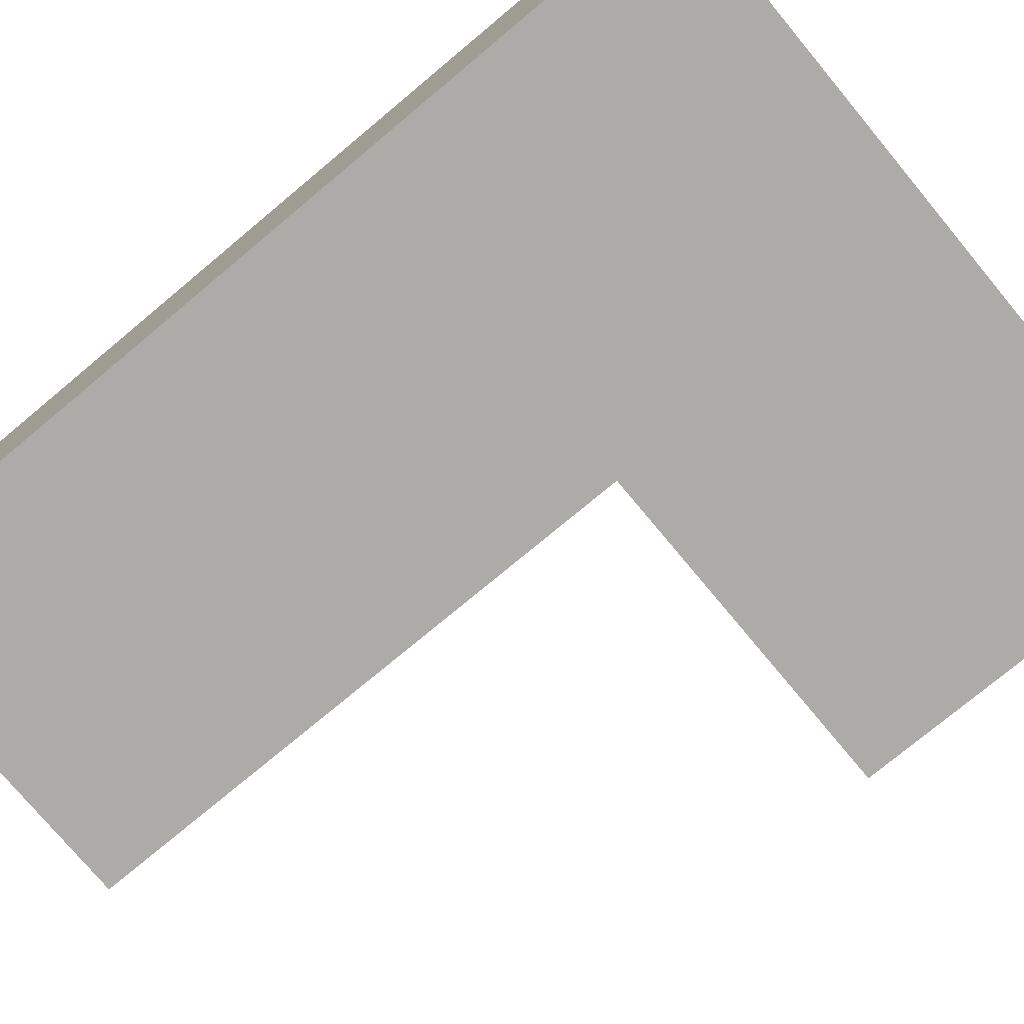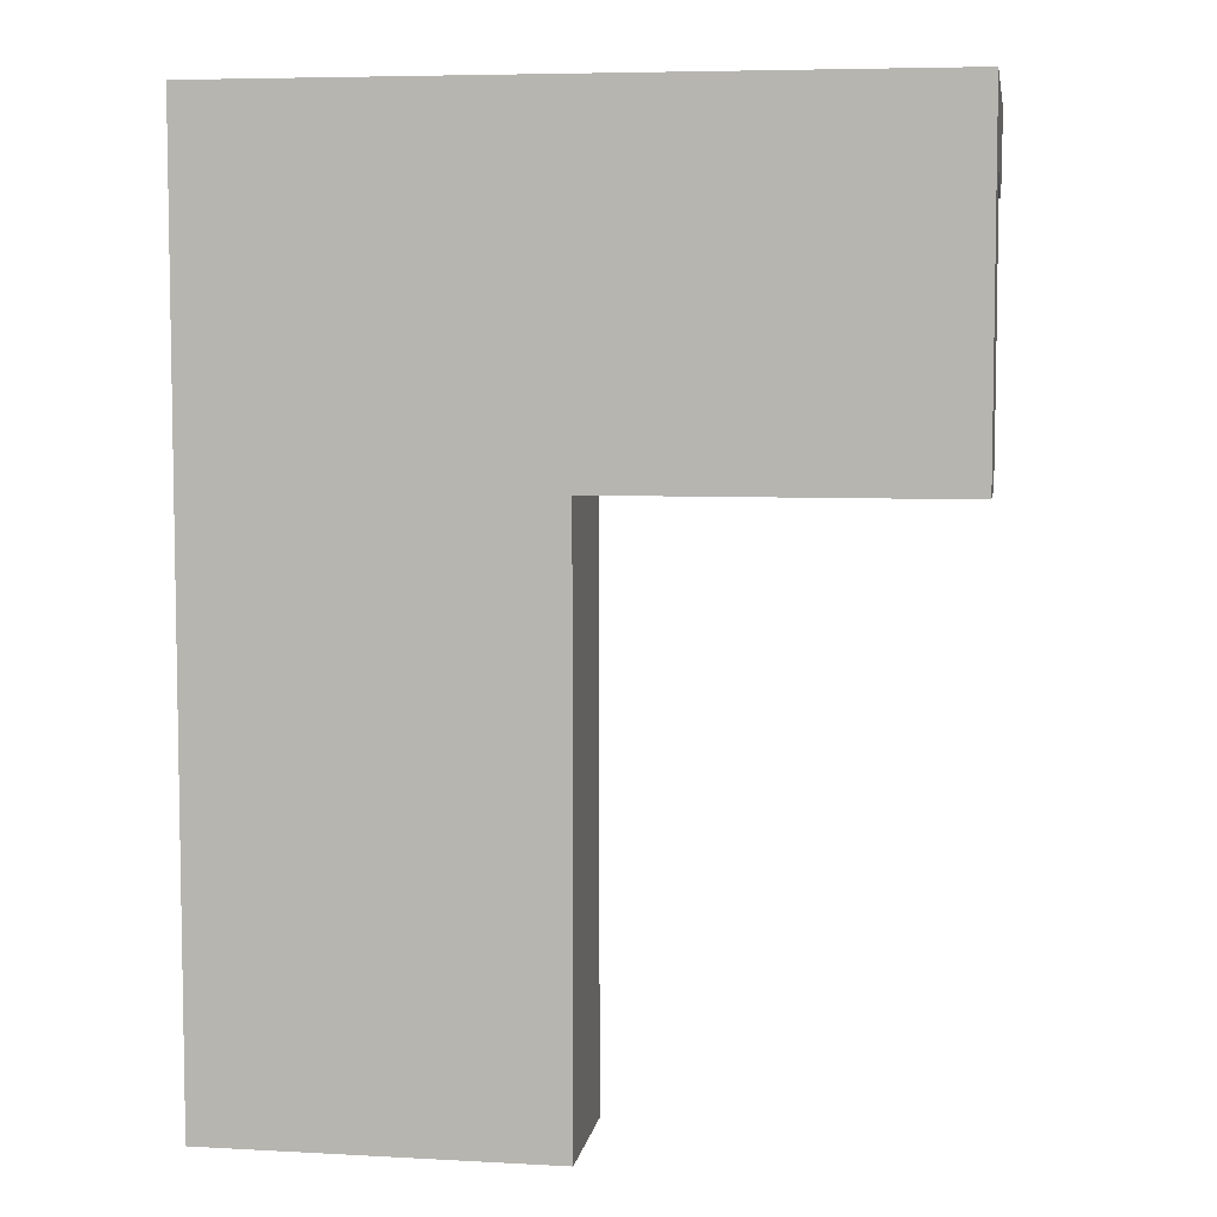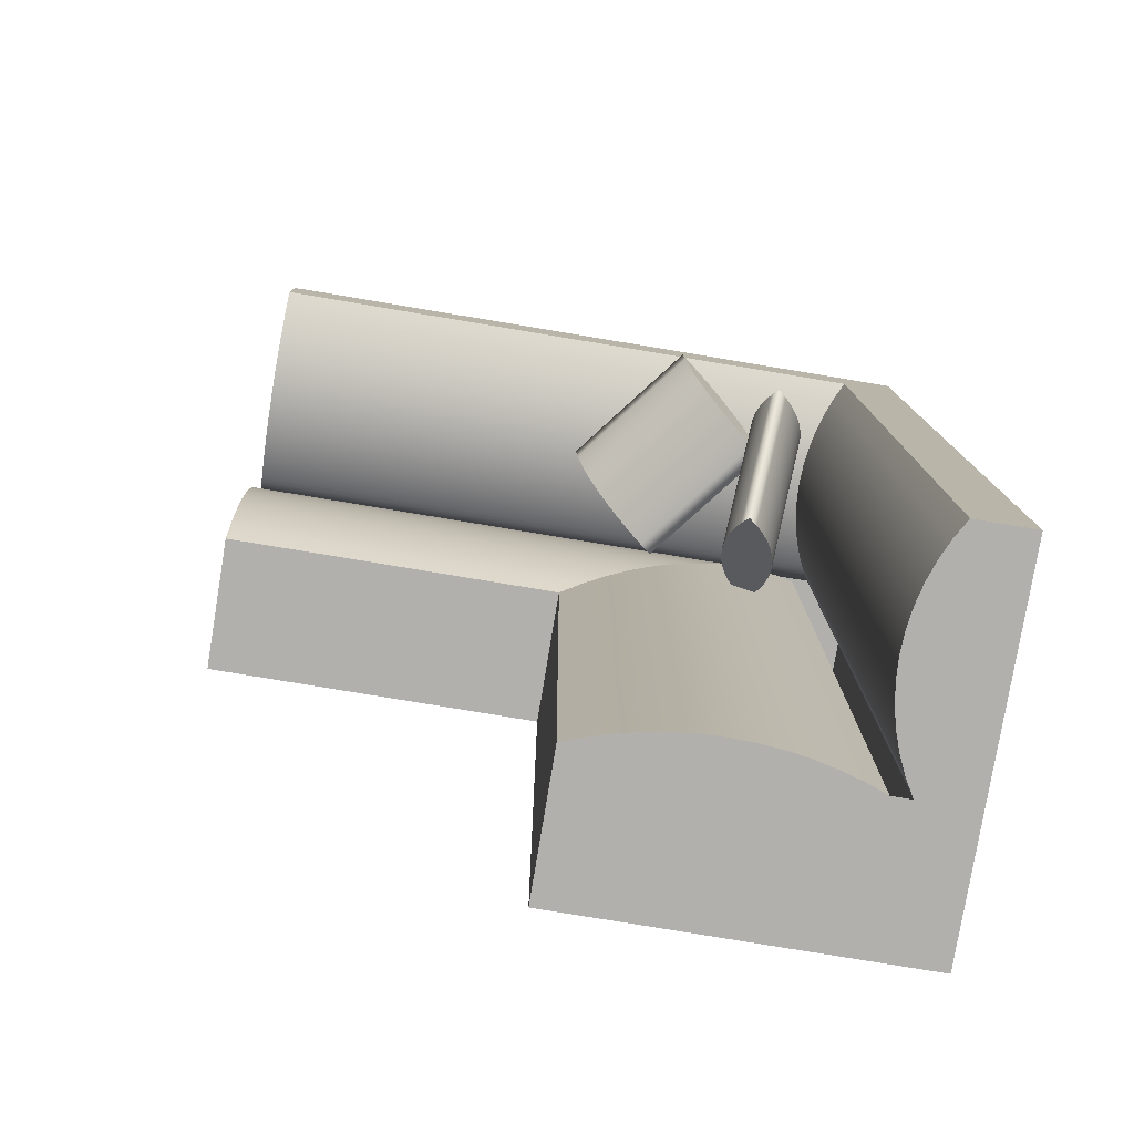
<metadata>
{"format":"obj","ext":"obj","renderer":"f3d","projection":"perspective","resolution":1024,"background":"white","views":[{"elev":-76.2,"azim":-50.2,"up":"+Y"},{"elev":6.2,"azim":9.2,"up":"+Z"},{"elev":-78.7,"azim":170.6,"up":"+Z"}]}
</metadata>
<code>
v -0.0602 0.07843 0.1258
v 0.02791 -0.02032 0.1435
v -0.05292 0.08474 0.1327
v 0.02063 -0.02663 0.1366
v 0.03579 -0.01366 0.1494
v -0.06679 0.07254 0.1179
v 0.01403 -0.03252 0.1286
v -0.04504 0.09141 0.1386
v 0.008202 -0.03791 0.1198
v 0.04418 -0.006713 0.1542
v -0.07263 0.06715 0.109
v -0.03665 0.09835 0.1434
v 0.003197 -0.04275 0.1102
v -0.07763 0.06231 0.09939
v 0.05298 0.000426 0.1577
v -0.02785 0.1055 0.1469
v -0.08175 0.05808 0.08907
v -0.00092 -0.04698 0.09985
v 0.0621 0.00768 0.1601
v -0.004105 -0.05054 0.08897
v -0.01873 0.1127 0.1493
v -0.08493 0.05452 0.0782
v 0.07143 0.01496 0.1611
v -0.08715 0.05165 0.06688
v -0.009401 0.12 0.1504
v -0.006321 -0.05341 0.07765
v 0.06921 0.0121 0.1498
v 0.003004 -0.04612 0.07873
v -0.07782 0.05894 0.06796
v -0.01162 0.1172 0.139
v 0.06602 0.008529 0.1389
v 0.01212 -0.03887 0.08107
v -0.06871 0.06619 0.07029
v -0.01481 0.1136 0.1282
v 0.0619 0.004302 0.1286
v -0.05991 0.07333 0.07386
v -0.01893 0.1094 0.1179
v 0.02092 -0.03173 0.08463
v 0.05689 -0.000536 0.119
v 0.02931 -0.02479 0.08939
v -0.05152 0.08027 0.07861
v -0.02393 0.1045 0.1082
v 0.05106 -0.00593 0.1102
v -0.04364 0.08693 0.0845
v -0.02977 0.09913 0.09939
v 0.03719 -0.01813 0.09527
v 0.04447 -0.01182 0.1022
v -0.03636 0.09325 0.09145
v -0.06115 -0.02803 -0.00816
v -0.07764 0.06387 0.08729
v -0.06341 -0.03587 0.000479
v -0.07538 0.07171 0.07865
v -0.08113 0.05613 0.09561
v -0.06014 -0.02018 -0.01702
v -0.07438 0.07956 0.06979
v -0.0669 -0.04361 0.008794
v -0.07464 0.08734 0.06082
v -0.08581 0.04859 0.1035
v -0.06041 -0.0124 -0.026
v -0.07157 -0.05115 0.0167
v -0.07617 0.09495 0.05182
v -0.06193 -0.00479 -0.03499
v -0.09162 0.04133 0.1109
v -0.07739 -0.05842 0.02408
v -0.06471 0.002568 -0.0439
v -0.07894 0.1023 0.04291
v -0.09851 0.03443 0.1177
v -0.08293 0.1093 0.03419
v -0.08427 -0.06532 0.03088
v -0.0687 0.009587 -0.05262
v -0.1064 0.02797 0.1238
v -0.07385 0.01619 -0.06105
v -0.09214 -0.07177 0.03701
v -0.08809 0.1159 0.02576
v -0.1115 0.03457 0.1154
v -0.09595 0.1095 0.03189
v -0.08172 0.009729 -0.05492
v -0.09729 -0.06517 0.02858
v -0.1155 0.04159 0.1067
v -0.1028 0.1026 0.03869
v -0.08859 0.002829 -0.04812
v -0.1013 -0.05815 0.01987
v -0.1183 0.04895 0.09777
v -0.0944 -0.004435 -0.04073
v -0.104 -0.05079 0.01096
v -0.1086 0.09531 0.04609
v -0.1198 0.05656 0.08878
v -0.1133 0.08776 0.05399
v -0.09908 -0.01198 -0.03283
v -0.1056 -0.04318 0.001963
v -0.1201 0.06434 0.0798
v -0.1026 -0.01971 -0.02451
v -0.1058 -0.03541 -0.007016
v -0.1168 0.08003 0.0623
v -0.1191 0.07219 0.07094
v -0.1048 -0.02755 -0.01587
v -0.2138 0.1123 0.2509
v 0.3562 -0.1923 0.2509
v 0.3562 0.1123 0.2509
v -0.2138 -0.1923 0.2509
v 0.3562 -0.07774 0.2034
v 0.3562 0.1123 0.2034
v -0.2138 -0.1923 -0.509
v 0.07122 -0.1923 -0.03406
v 0.3562 -0.07774 -0.03406
v -0.1663 0.1123 0.2034
v -0.2138 0.1123 -0.509
v 0.3562 -0.1923 -0.03406
v 0.3562 -0.06324 0.1951
v 0.3562 -0.07774 0.1876
v -0.158 0.09775 0.1951
v -0.1663 0.1123 -0.509
v 0.07122 -0.1923 -0.509
v 0.3562 -0.04802 0.1882
v -0.1663 -0.07774 0.2034
v 0.3562 -0.07115 -0.0163
v 0.3562 0.09775 0.1951
v -0.1663 -0.07774 -0.509
v 0.07122 -0.07774 -0.509
v 0.07122 -0.07774 -0.03406
v -0.158 -0.06324 0.1951
v 0.3562 -0.03222 0.1828
v 0.3562 -0.07115 0.1698
v 0.05347 -0.07115 -0.0163
v 0.3562 0.08254 0.1882
v -0.1511 0.08254 0.1882
v -0.158 0.09775 -0.509
v -0.1504 -0.07774 -0.509
v -0.1511 -0.04802 0.1882
v 0.3562 -0.01598 0.1789
v 0.3562 -0.06571 0.001841
v -0.1504 -0.07774 0.1876
v 0.03532 -0.06571 0.001841
v 0.3562 0.06673 0.1828
v -0.158 -0.06324 -0.509
v 0.05347 -0.07115 -0.509
v -0.1511 -0.04802 -0.509
v -0.1456 -0.03222 0.1828
v 0.3562 0.000565 0.1765
v 0.3562 -0.06571 0.1517
v -0.1327 -0.07115 0.1698
v 0.03532 -0.06571 -0.509
v 0.3562 0.05049 0.1789
v -0.1456 0.06673 0.1828
v -0.1511 0.08254 -0.509
v -0.1456 -0.03222 -0.509
v -0.1417 -0.01598 0.1789
v 0.3562 0.01726 0.1757
v 0.01687 -0.06146 0.0203
v 0.3562 -0.06146 0.0203
v 0.01687 -0.06146 -0.509
v 0.3562 0.03395 0.1765
v -0.1417 0.05049 0.1789
v -0.1456 0.06673 -0.509
v -0.1417 -0.01598 -0.509
v -0.1394 0.000565 0.1765
v 0.3562 -0.06146 0.1332
v -0.1145 -0.06571 0.1517
v -0.1327 -0.07115 -0.509
v -0.1394 0.03395 0.1765
v -0.001827 -0.05842 -0.509
v -0.1417 0.05049 -0.509
v -0.1394 0.000565 -0.509
v -0.1386 0.01726 0.1757
v -0.001827 -0.05842 0.03899
v 0.3562 -0.05842 0.1146
v -0.1145 -0.06571 -0.509
v -0.02068 -0.05658 -0.509
v -0.1394 0.03395 -0.509
v -0.1386 0.01726 -0.509
v 0.3562 -0.05842 0.03899
v -0.09608 -0.06146 0.1332
v -0.09608 -0.06146 -0.509
v -0.03961 -0.05597 -0.509
v -0.02068 -0.05658 0.05784
v 0.3562 -0.05658 0.05784
v -0.07739 -0.05842 0.1146
v -0.07739 -0.05842 -0.509
v -0.05854 -0.05658 -0.509
v 0.3562 -0.05658 0.0957
v -0.03961 -0.05597 0.07677
v 0.3562 -0.05597 0.07677
v -0.05854 -0.05658 0.0957
g mesh1_mesh1-geometry
f 1 2 3
f 2 1 4
f 3 2 1
f 4 1 2
f 5 3 2
f 2 3 5
f 3 6 1
f 1 6 3
f 6 4 1
f 1 4 6
f 7 2 4
f 4 2 7
f 3 5 8
f 8 5 3
f 2 9 5
f 5 9 2
f 6 3 8
f 8 3 6
f 4 6 7
f 7 6 4
f 2 7 9
f 9 7 2
f 10 8 5
f 5 8 10
f 5 9 10
f 10 9 5
f 6 8 11
f 11 8 6
f 11 7 6
f 6 7 11
f 7 11 9
f 9 11 7
f 8 10 12
f 12 10 8
f 10 9 13
f 13 9 10
f 11 8 12
f 12 8 11
f 14 9 11
f 11 9 14
f 15 12 10
f 10 12 15
f 9 14 13
f 13 14 9
f 10 13 15
f 15 13 10
f 11 12 14
f 14 12 11
f 12 15 16
f 16 15 12
f 17 13 14
f 14 13 17
f 15 13 18
f 18 13 15
f 14 12 16
f 16 12 14
f 19 16 15
f 15 16 19
f 13 17 18
f 18 17 13
f 14 16 17
f 17 16 14
f 15 18 20
f 20 18 15
f 16 19 21
f 21 19 16
f 15 20 19
f 19 20 15
f 22 18 17
f 17 18 22
f 17 16 21
f 21 16 17
f 18 22 20
f 20 22 18
f 23 21 19
f 19 21 23
f 19 20 23
f 23 20 19
f 17 21 22
f 22 21 17
f 24 20 22
f 22 20 24
f 21 23 25
f 25 23 21
f 23 20 26
f 26 20 23
f 22 21 25
f 25 21 22
f 20 24 26
f 26 24 20
f 22 25 24
f 24 25 22
f 27 25 23
f 23 25 27
f 23 26 28
f 28 26 23
f 29 26 24
f 24 26 29
f 24 25 30
f 30 25 24
f 25 27 30
f 30 27 25
f 23 28 27
f 27 28 23
f 26 29 28
f 28 29 26
f 24 30 29
f 29 30 24
f 31 30 27
f 27 30 31
f 27 28 32
f 32 28 27
f 33 28 29
f 29 28 33
f 29 30 34
f 34 30 29
f 30 31 34
f 34 31 30
f 27 32 31
f 31 32 27
f 28 33 32
f 32 33 28
f 29 34 33
f 33 34 29
f 35 34 31
f 31 34 35
f 31 32 35
f 35 32 31
f 36 32 33
f 33 32 36
f 33 34 37
f 37 34 33
f 34 35 37
f 37 35 34
f 35 32 38
f 38 32 35
f 32 36 38
f 38 36 32
f 33 37 36
f 36 37 33
f 39 37 35
f 35 37 39
f 35 38 40
f 40 38 35
f 41 38 36
f 36 38 41
f 36 37 42
f 42 37 36
f 37 39 42
f 42 39 37
f 35 40 39
f 39 40 35
f 38 41 40
f 40 41 38
f 36 42 41
f 41 42 36
f 43 42 39
f 39 42 43
f 39 40 43
f 43 40 39
f 44 40 41
f 41 40 44
f 41 42 45
f 45 42 41
f 42 43 45
f 45 43 42
f 43 40 46
f 46 40 43
f 40 44 46
f 46 44 40
f 41 45 44
f 44 45 41
f 47 45 43
f 43 45 47
f 43 46 47
f 47 46 43
f 48 46 44
f 44 46 48
f 44 45 48
f 48 45 44
f 45 47 48
f 48 47 45
f 46 48 47
f 47 48 46
g mesh2_mesh2-geometry
l 8 3
l 12 8
l 3 1
l 16 12
l 1 6
l 21 16
l 6 11
l 25 21
l 11 14
l 25 30
l 14 17
l 30 34
l 17 22
l 34 37
l 22 24
l 37 42
l 29 24
l 42 45
l 33 29
l 45 48
l 36 33
l 48 44
l 41 36
l 44 41
g mesh3_mesh3-geometry
l 35 39
l 31 35
l 39 43
l 27 31
l 43 47
l 23 27
l 47 46
l 23 19
l 46 40
l 19 15
l 40 38
l 15 10
l 38 32
l 10 5
l 32 28
l 5 2
l 28 26
l 2 4
l 20 26
l 4 7
l 18 20
l 7 9
l 13 18
l 9 13
g mesh1_mesh1-geometry
f 49 50 51
f 50 49 52
f 51 50 49
f 52 49 50
f 53 51 50
f 50 51 53
f 51 54 49
f 49 54 51
f 54 52 49
f 49 52 54
f 55 50 52
f 52 50 55
f 51 53 56
f 56 53 51
f 50 57 53
f 53 57 50
f 54 51 56
f 56 51 54
f 52 54 55
f 55 54 52
f 50 55 57
f 57 55 50
f 58 56 53
f 53 56 58
f 53 57 58
f 58 57 53
f 54 56 59
f 59 56 54
f 59 55 54
f 54 55 59
f 55 59 57
f 57 59 55
f 56 58 60
f 60 58 56
f 58 57 61
f 61 57 58
f 59 56 60
f 60 56 59
f 62 57 59
f 59 57 62
f 63 60 58
f 58 60 63
f 57 62 61
f 61 62 57
f 58 61 63
f 63 61 58
f 59 60 62
f 62 60 59
f 60 63 64
f 64 63 60
f 65 61 62
f 62 61 65
f 63 61 66
f 66 61 63
f 62 60 64
f 64 60 62
f 67 64 63
f 63 64 67
f 61 65 66
f 66 65 61
f 62 64 65
f 65 64 62
f 63 66 68
f 68 66 63
f 64 67 69
f 69 67 64
f 63 68 67
f 67 68 63
f 70 66 65
f 65 66 70
f 65 64 69
f 69 64 65
f 66 70 68
f 68 70 66
f 71 69 67
f 67 69 71
f 67 68 71
f 71 68 67
f 65 69 70
f 70 69 65
f 72 68 70
f 70 68 72
f 69 71 73
f 73 71 69
f 71 68 74
f 74 68 71
f 70 69 73
f 73 69 70
f 68 72 74
f 74 72 68
f 70 73 72
f 72 73 70
f 75 73 71
f 71 73 75
f 71 74 76
f 76 74 71
f 77 74 72
f 72 74 77
f 72 73 78
f 78 73 72
f 73 75 78
f 78 75 73
f 71 76 75
f 75 76 71
f 74 77 76
f 76 77 74
f 72 78 77
f 77 78 72
f 79 78 75
f 75 78 79
f 75 76 80
f 80 76 75
f 81 76 77
f 77 76 81
f 77 78 82
f 82 78 77
f 78 79 82
f 82 79 78
f 75 80 79
f 79 80 75
f 76 81 80
f 80 81 76
f 77 82 81
f 81 82 77
f 83 82 79
f 79 82 83
f 79 80 83
f 83 80 79
f 84 80 81
f 81 80 84
f 81 82 85
f 85 82 81
f 82 83 85
f 85 83 82
f 83 80 86
f 86 80 83
f 80 84 86
f 86 84 80
f 81 85 84
f 84 85 81
f 87 85 83
f 83 85 87
f 83 86 88
f 88 86 83
f 89 86 84
f 84 86 89
f 84 85 90
f 90 85 84
f 85 87 90
f 90 87 85
f 83 88 87
f 87 88 83
f 86 89 88
f 88 89 86
f 84 90 89
f 89 90 84
f 91 90 87
f 87 90 91
f 87 88 91
f 91 88 87
f 92 88 89
f 89 88 92
f 89 90 93
f 93 90 89
f 90 91 93
f 93 91 90
f 91 88 94
f 94 88 91
f 88 92 94
f 94 92 88
f 89 93 92
f 92 93 89
f 95 93 91
f 91 93 95
f 91 94 95
f 95 94 91
f 96 94 92
f 92 94 96
f 92 93 96
f 96 93 92
f 93 95 96
f 96 95 93
f 94 96 95
f 95 96 94
g mesh2_mesh2-geometry
l 56 51
l 60 56
l 51 49
l 64 60
l 49 54
l 69 64
l 54 59
l 73 69
l 59 62
l 73 78
l 62 65
l 78 82
l 65 70
l 82 85
l 70 72
l 85 90
l 77 72
l 90 93
l 81 77
l 93 96
l 84 81
l 96 92
l 89 84
l 92 89
g mesh3_mesh3-geometry
l 83 87
l 79 83
l 87 91
l 75 79
l 91 95
l 71 75
l 95 94
l 71 67
l 94 88
l 67 63
l 88 86
l 63 58
l 86 80
l 58 53
l 80 76
l 53 50
l 76 74
l 50 52
l 68 74
l 52 55
l 66 68
l 55 57
l 61 66
l 57 61
g mesh4_mesh4-geometry
f 97 98 99
f 98 97 100
f 98 99 101
f 99 97 102
f 97 103 100
f 100 104 98
f 98 104 100
f 102 101 99
f 101 105 98
f 106 102 97
f 103 97 107
f 104 100 103
f 103 100 104
f 108 98 104
f 104 98 108
f 101 102 109
f 102 101 106
f 108 98 105
f 110 105 101
f 106 111 102
f 107 106 97
f 107 103 112
f 104 103 113
f 113 103 104
f 108 105 104
f 114 109 102
f 101 109 115
f 115 106 101
f 105 110 116
f 117 102 111
f 106 112 111
f 112 106 107
f 112 103 118
f 113 119 103
f 113 104 119
f 120 104 105
f 109 114 121
f 122 114 102
f 121 115 109
f 115 118 106
f 123 116 110
f 116 124 105
f 117 125 102
f 111 126 117
f 127 111 112
f 112 106 118
f 118 103 128
f 112 118 127
f 128 103 119
f 120 119 104
f 120 105 124
f 129 121 114
f 114 122 129
f 130 122 102
f 115 121 118
f 131 116 123
f 110 132 123
f 124 116 133
f 125 134 102
f 125 117 126
f 111 127 126
f 118 135 127
f 119 136 128
f 119 120 136
f 124 136 120
f 129 137 121
f 138 129 122
f 122 130 138
f 139 130 102
f 135 118 121
f 131 133 116
f 140 131 123
f 141 123 132
f 133 142 124
f 134 143 102
f 134 125 144
f 126 144 125
f 145 126 127
f 127 135 145
f 142 128 136
f 136 124 142
f 135 121 137
f 137 129 146
f 138 146 129
f 147 138 130
f 130 139 147
f 148 139 102
f 133 131 149
f 150 131 140
f 123 141 140
f 132 128 141
f 142 133 151
f 143 152 102
f 143 134 153
f 144 153 134
f 126 145 144
f 135 137 145
f 151 128 142
f 137 146 154
f 146 138 155
f 147 155 138
f 156 147 139
f 139 148 156
f 152 148 102
f 150 149 131
f 149 151 133
f 157 150 140
f 158 140 141
f 159 141 128
f 152 143 160
f 153 160 143
f 144 154 153
f 154 144 145
f 145 137 154
f 161 128 151
f 154 146 162
f 146 155 162
f 155 147 163
f 156 163 147
f 164 156 148
f 148 152 164
f 149 150 165
f 151 149 161
f 166 150 157
f 140 158 157
f 141 159 158
f 159 128 167
f 160 164 152
f 153 162 160
f 162 153 154
f 168 128 161
f 162 155 169
f 155 163 169
f 163 156 170
f 164 170 156
f 171 165 150
f 165 161 149
f 171 150 166
f 157 172 166
f 172 157 158
f 167 158 159
f 167 128 173
f 160 169 164
f 169 160 162
f 174 128 168
f 161 165 168
f 170 169 163
f 170 164 169
f 165 171 175
f 176 171 166
f 177 166 172
f 158 167 172
f 173 128 178
f 173 172 167
f 179 128 174
f 168 175 174
f 175 168 165
f 176 175 171
f 180 176 166
f 166 177 180
f 172 173 177
f 178 128 179
f 178 177 173
f 174 181 179
f 181 174 175
f 175 176 181
f 182 176 180
f 183 180 177
f 179 183 178
f 177 178 183
f 183 179 181
f 182 181 176
f 180 183 182
f 181 182 183
g mesh4_mesh4-geometry
f 99 98 97
f 100 97 98
f 101 99 98
f 102 97 99
f 100 103 97
f 99 101 102
f 98 105 101
f 97 102 106
f 107 97 103
f 109 102 101
f 105 98 108
f 101 105 110
f 97 106 107
f 112 103 107
f 104 105 108
f 102 109 114
f 116 110 105
f 107 106 112
f 118 103 112
f 103 119 113
f 119 104 113
f 105 104 120
f 102 114 122
f 110 116 123
f 102 125 117
f 128 103 118
f 127 118 112
f 119 103 128
f 104 119 120
f 102 122 130
f 123 116 131
f 102 134 125
f 127 135 118
f 128 136 119
f 102 130 139
f 123 131 140
f 102 143 134
f 145 135 127
f 136 128 142
f 102 139 148
f 140 131 150
f 102 152 143
f 145 137 135
f 142 128 151
f 154 146 137
f 102 148 152
f 140 150 157
f 154 137 145
f 151 128 161
f 162 146 154
f 162 155 146
f 157 150 166
f 167 128 159
f 161 128 168
f 169 155 162
f 169 163 155
f 166 150 171
f 173 128 167
f 168 128 174
f 163 169 170
f 166 171 176
f 178 128 173
f 174 128 179
f 166 176 180
f 179 128 178
f 180 176 182
g mesh4_mesh4-geometry
f 106 101 102
f 102 111 106
f 115 109 101
f 101 106 115
f 111 102 117
f 111 112 106
f 121 114 109
f 109 115 121
f 106 118 115
f 105 124 116
f 117 126 111
f 112 111 127
f 118 106 112
f 124 105 120
f 114 121 129
f 129 122 114
f 118 121 115
f 123 132 110
f 133 116 124
f 126 117 125
f 126 127 111
f 136 120 119
f 120 136 124
f 121 137 129
f 122 129 138
f 138 130 122
f 121 118 135
f 116 133 131
f 132 123 141
f 124 142 133
f 144 125 134
f 125 144 126
f 127 126 145
f 142 124 136
f 137 121 135
f 146 129 137
f 129 146 138
f 130 138 147
f 147 139 130
f 149 131 133
f 140 141 123
f 141 128 132
f 151 133 142
f 153 134 143
f 134 153 144
f 144 145 126
f 155 138 146
f 138 155 147
f 139 147 156
f 156 148 139
f 131 149 150
f 133 151 149
f 141 140 158
f 128 141 159
f 160 143 152
f 143 160 153
f 153 154 144
f 145 144 154
f 163 147 155
f 147 163 156
f 148 156 164
f 164 152 148
f 165 150 149
f 161 149 151
f 157 158 140
f 158 159 141
f 152 164 160
f 160 162 153
f 154 153 162
f 170 156 163
f 156 170 164
f 150 165 171
f 149 161 165
f 166 172 157
f 158 157 172
f 159 158 167
f 164 169 160
f 162 160 169
f 168 165 161
f 169 164 170
f 175 171 165
f 172 166 177
f 172 167 158
f 167 172 173
f 174 175 168
f 165 168 175
f 171 175 176
f 180 177 166
f 177 173 172
f 173 177 178
f 179 181 174
f 175 174 181
f 181 176 175
f 177 180 183
f 178 183 179
f 183 178 177
f 181 179 183
f 176 181 182
f 182 183 180
f 183 182 181
g mesh5_mesh5-geometry
l 104 113
l 108 104

</code>
